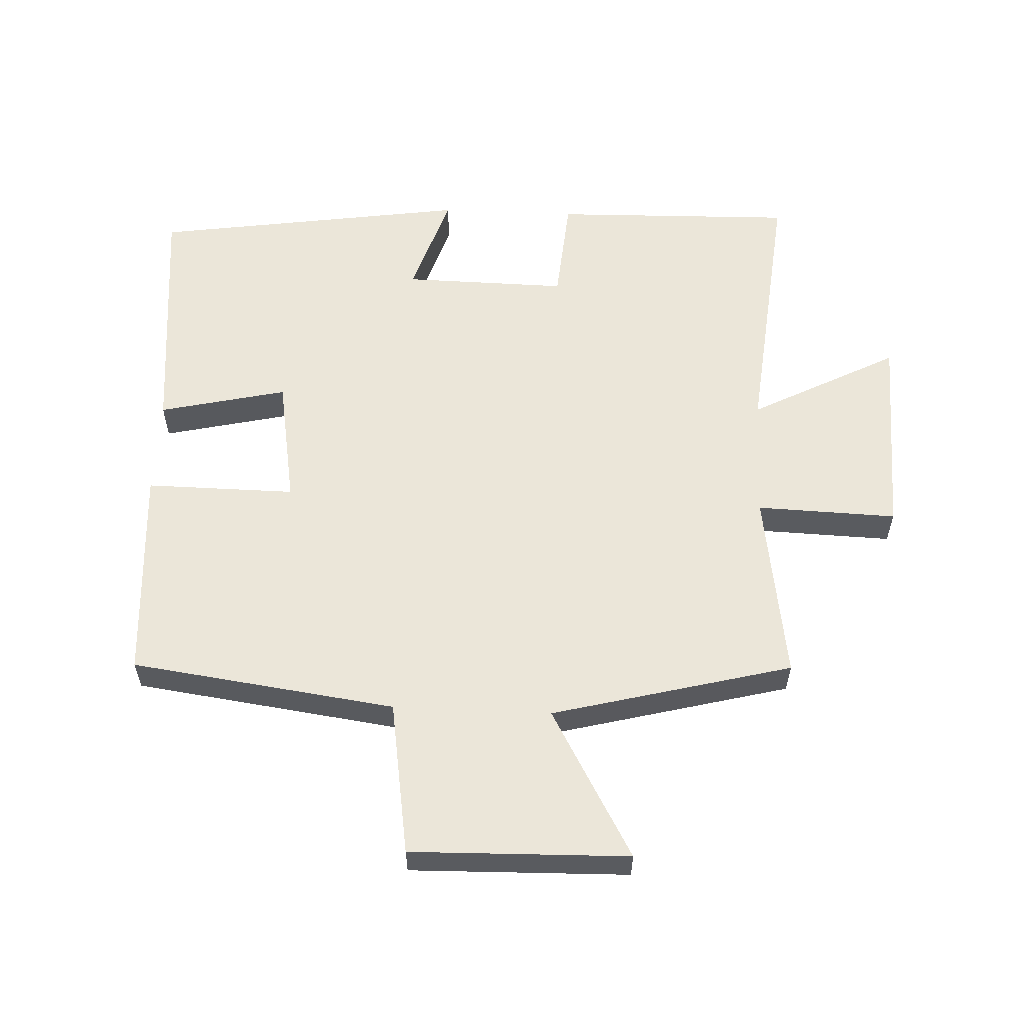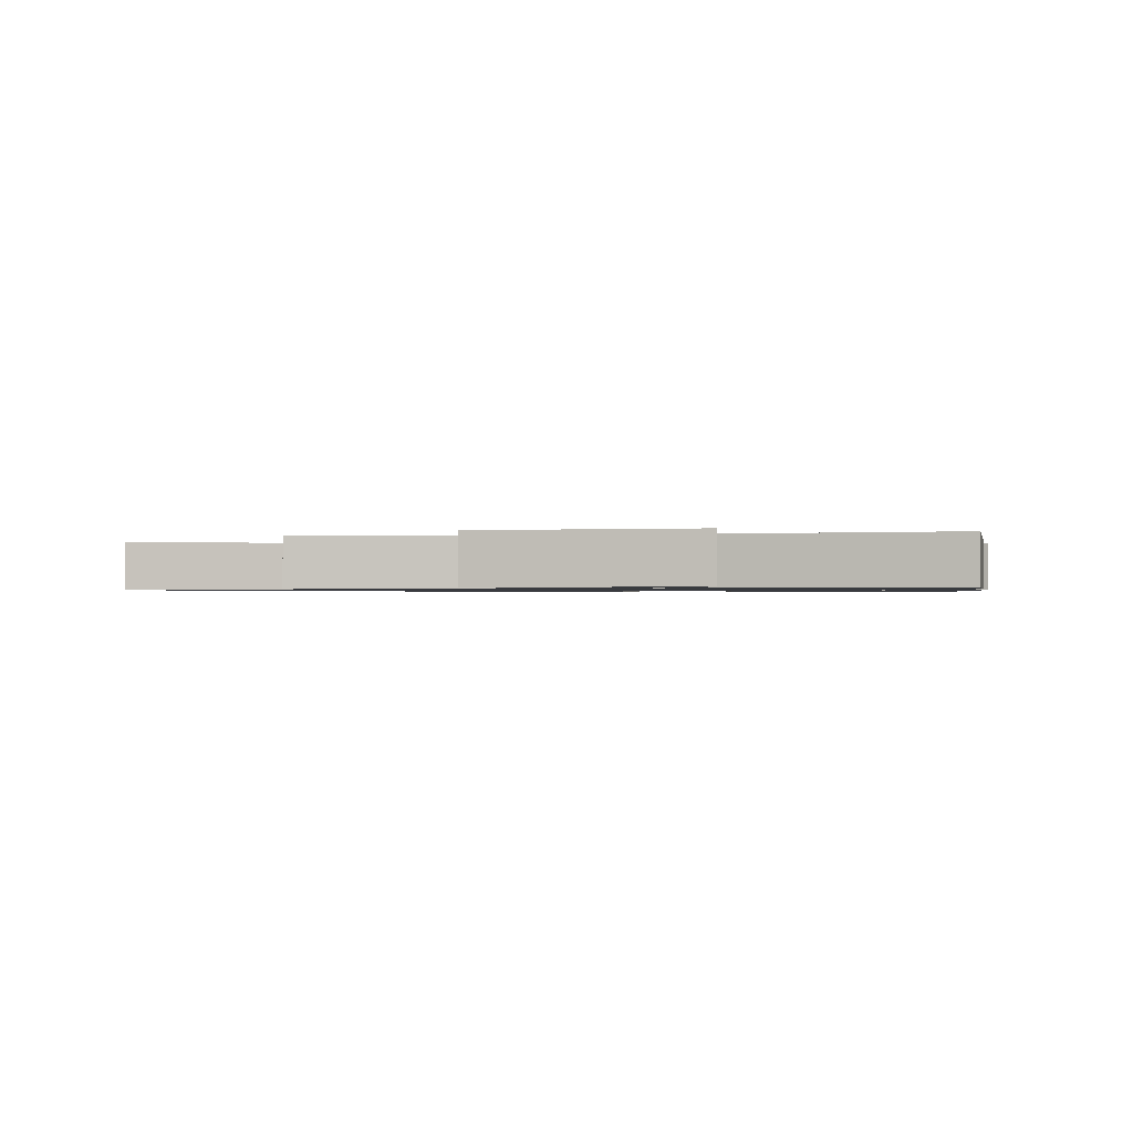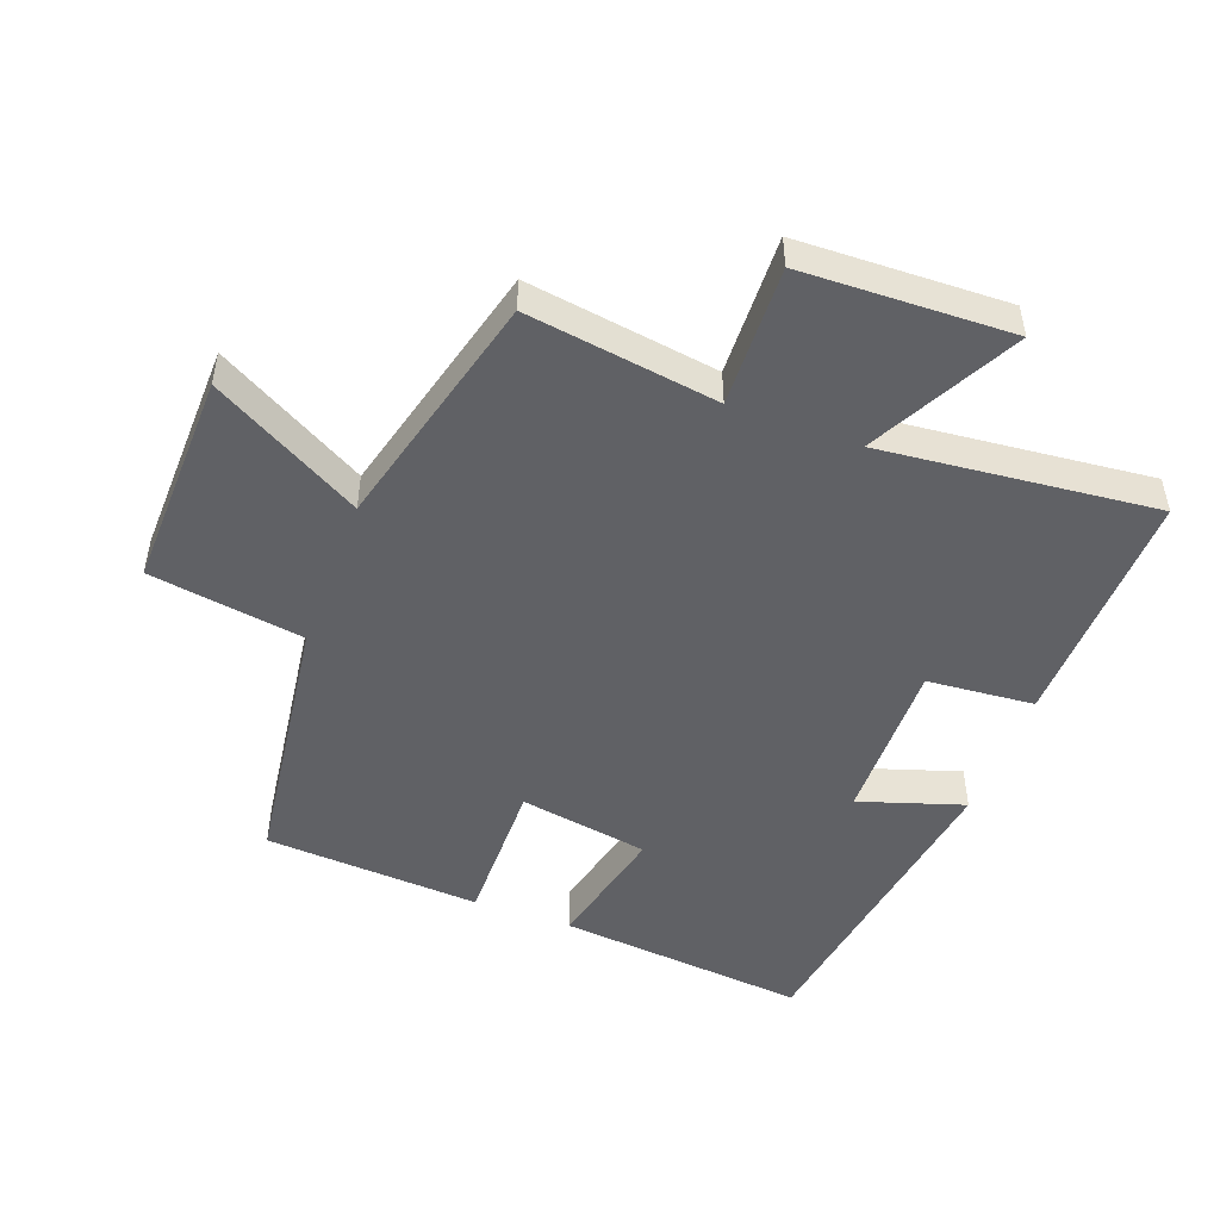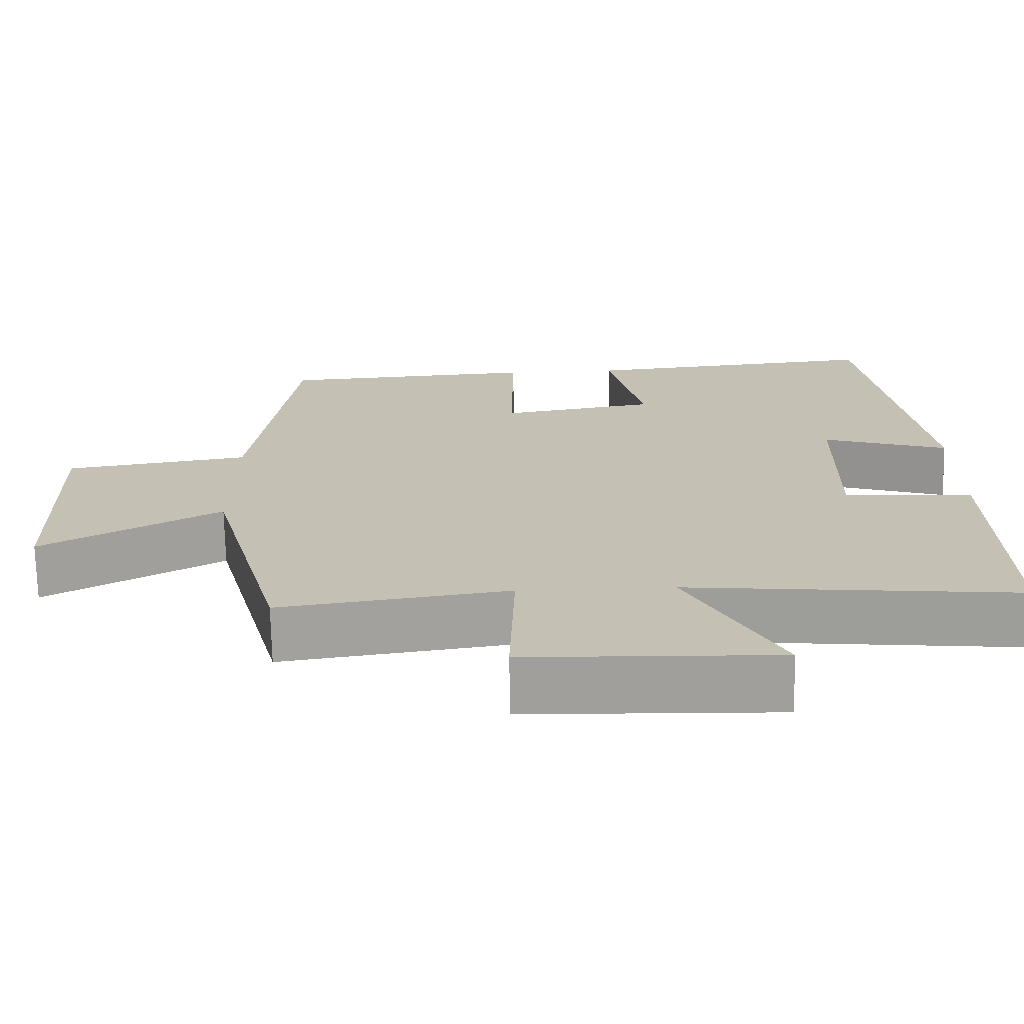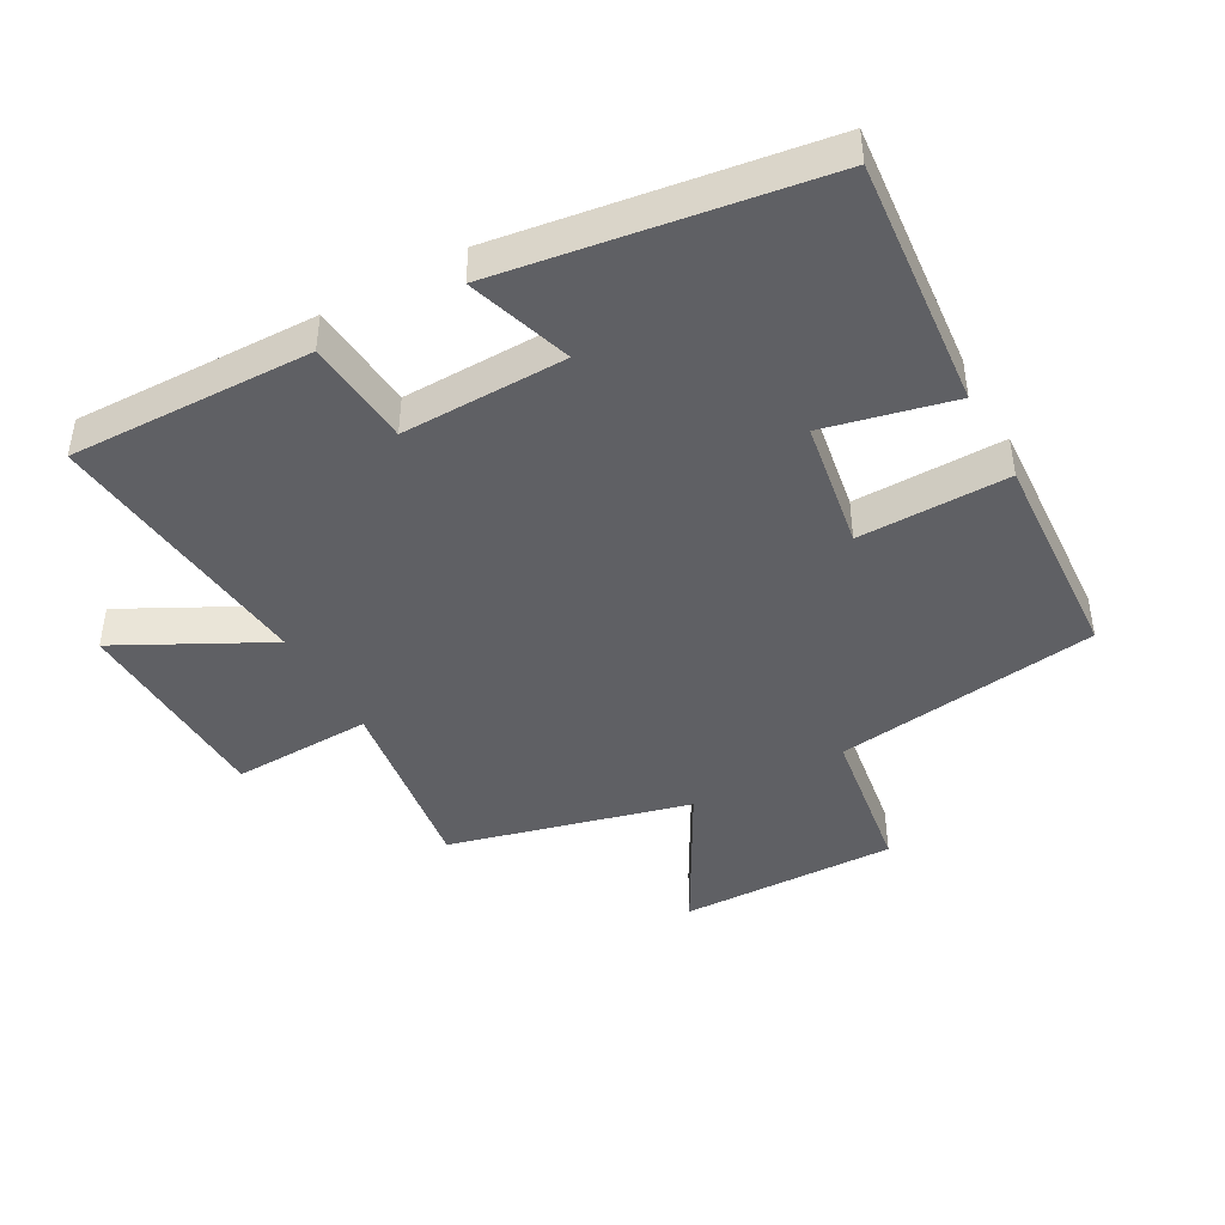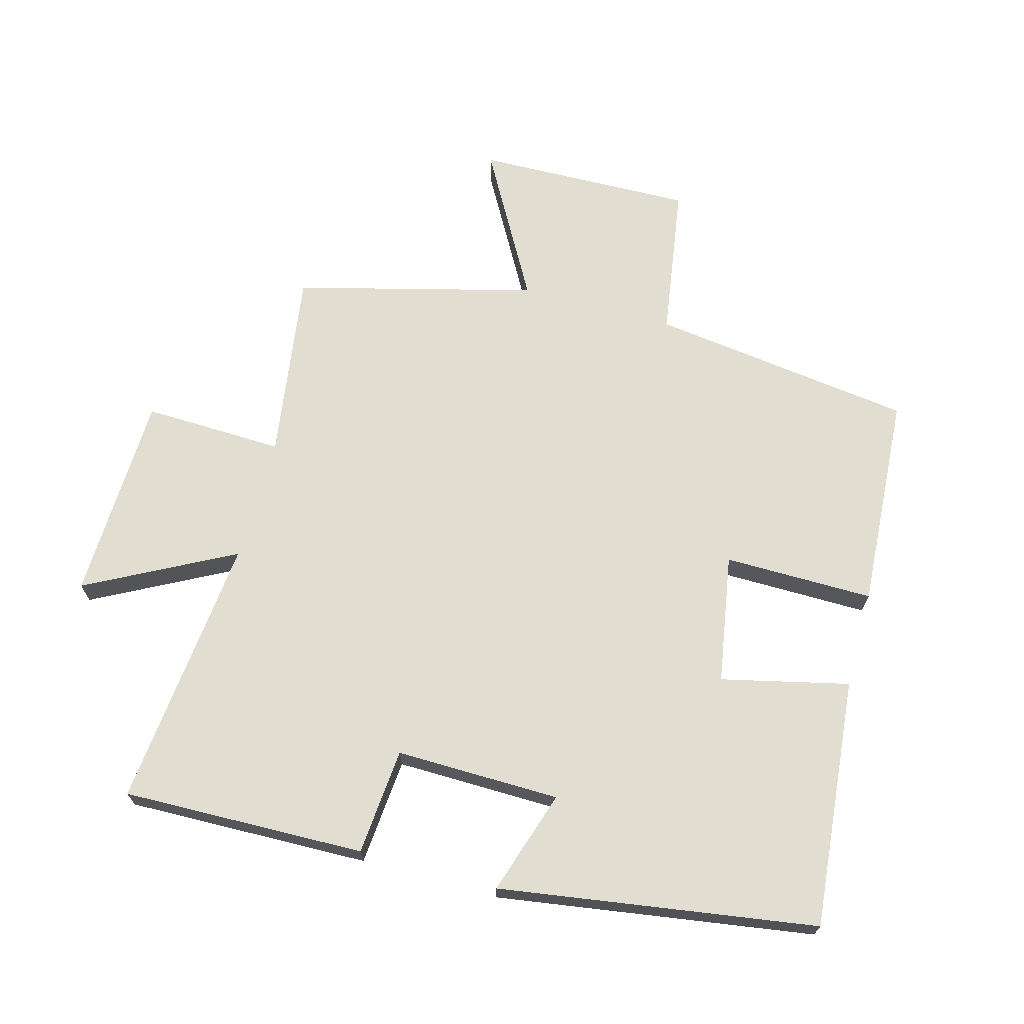
<metadata>
{"format":"obj","ext":"obj","renderer":"f3d","projection":"perspective","resolution":1024,"background":"white","views":[{"elev":57.6,"azim":92.6,"up":"+Y"},{"elev":-0.9,"azim":-167.9,"up":"+Y"},{"elev":-49.1,"azim":159.6,"up":"+Y"},{"elev":-71.5,"azim":-178.8,"up":"+Z"},{"elev":-43.6,"azim":-60.8,"up":"+Y"},{"elev":68.5,"azim":-74.7,"up":"+Y"}]}
</metadata>
<code>
v 0.445 0.07 0.479
v 0.5 0.07 0.071
v 0.738 0.07 0.034
v 0.73 0.07 -0.302
v 0.5 0.07 -0.173
v 0.404 0.07 -0.543
v 0.11 0.07 -0.5
v 0.117 0.07 -0.717
v -0.205 0.07 -0.727
v -0.086 0.07 -0.5
v -0.509 0.07 -0.543
v -0.5 0.07 -0.168
v -0.335 0.07 -0.154
v -0.339 0.07 0.1
v -0.5 0.07 0.048
v -0.426 0.07 0.537
v -0.04 0.07 0.5
v -0.086 0.07 0.303
v 0.114 0.07 0.269
v 0.112 0.07 0.5
v 0.445 0 0.479
v 0.5 0 0.071
v 0.738 0 0.034
v 0.73 0 -0.302
v 0.5 0 -0.173
v 0.404 0 -0.543
v 0.11 0 -0.5
v 0.117 0 -0.717
v -0.205 0 -0.727
v -0.086 0 -0.5
v -0.509 0 -0.543
v -0.5 0 -0.168
v -0.335 0 -0.154
v -0.339 0 0.1
v -0.5 0 0.048
v -0.426 0 0.537
v -0.04 0 0.5
v -0.086 0 0.303
v 0.114 0 0.269
v 0.112 0 0.5
f 19 20 1 2
f 18 19 2
f 15 16 17 18
f 14 15 18
f 13 14 18 2
f 10 11 12 13
f 10 13 2 3
f 7 8 9 10
f 7 10 3
f 5 6 7
f 5 7 3
f 3 4 5
f 22 21 40 39
f 22 39 38
f 38 37 36 35
f 38 35 34
f 22 38 34 33
f 33 32 31 30
f 23 22 33 30
f 30 29 28 27
f 23 30 27
f 27 26 25
f 23 27 25
f 25 24 23
f 1 21 22 2
f 2 22 23 3
f 3 23 24 4
f 4 24 25 5
f 5 25 26 6
f 6 26 27 7
f 7 27 28 8
f 8 28 29 9
f 9 29 30 10
f 10 30 31 11
f 11 31 32 12
f 12 32 33 13
f 13 33 34 14
f 14 34 35 15
f 15 35 36 16
f 16 36 37 17
f 17 37 38 18
f 18 38 39 19
f 19 39 40 20
f 20 40 21 1

</code>
